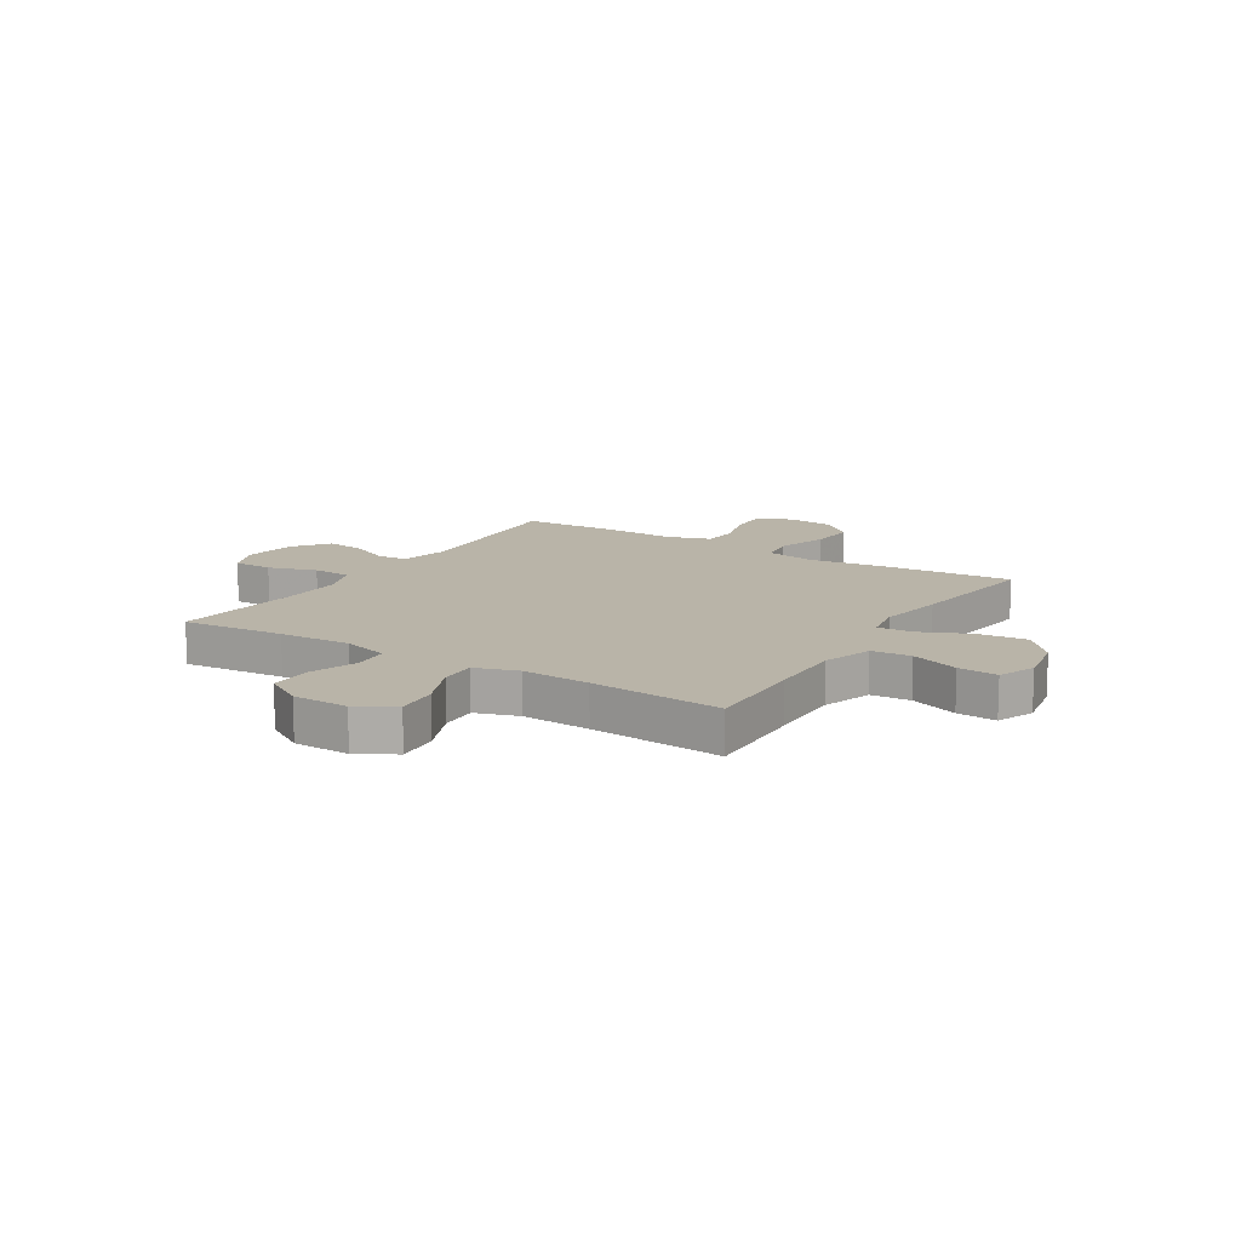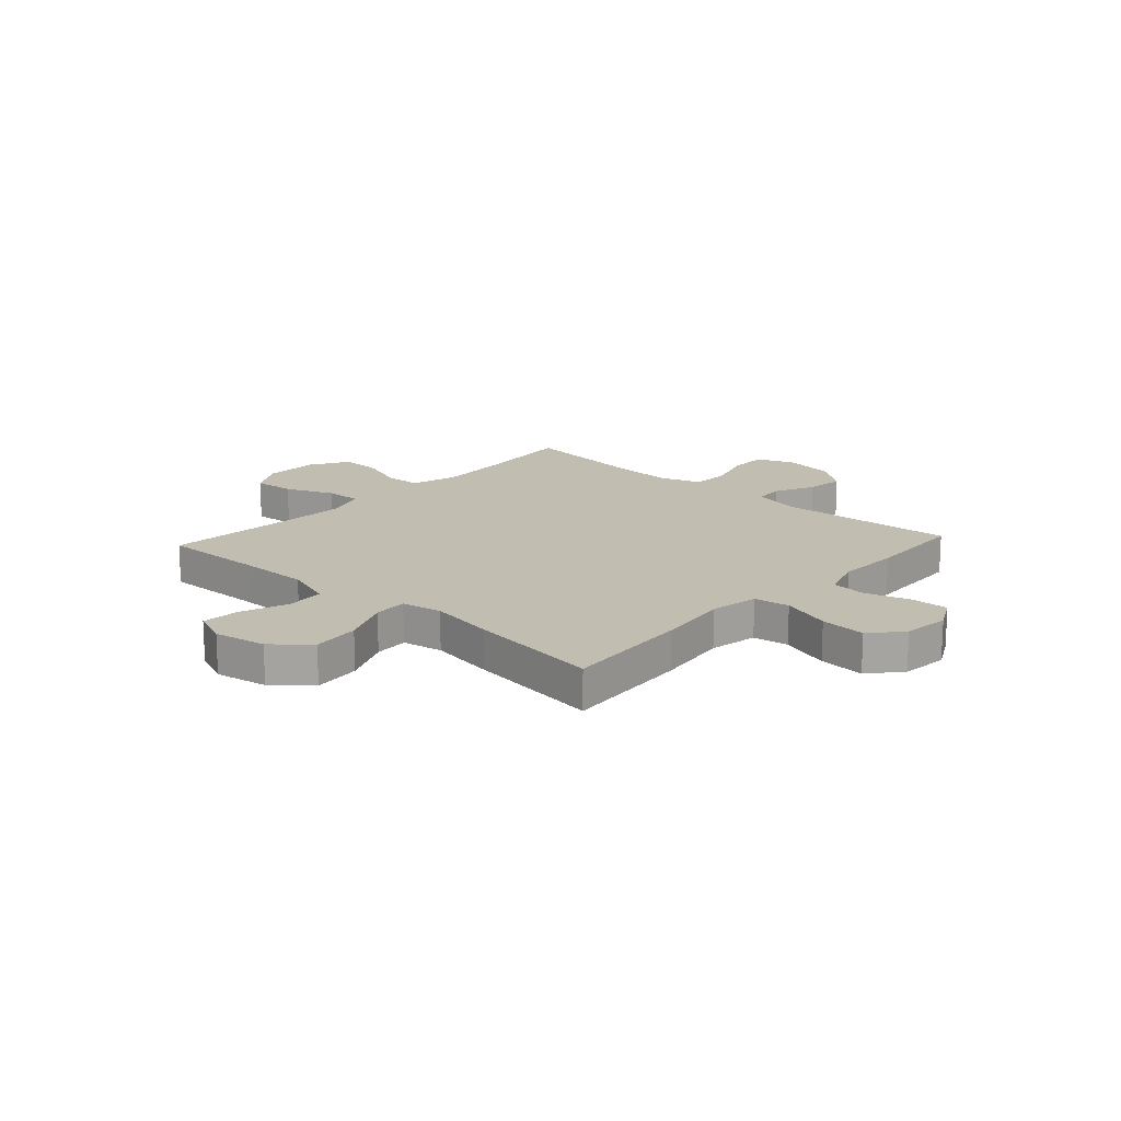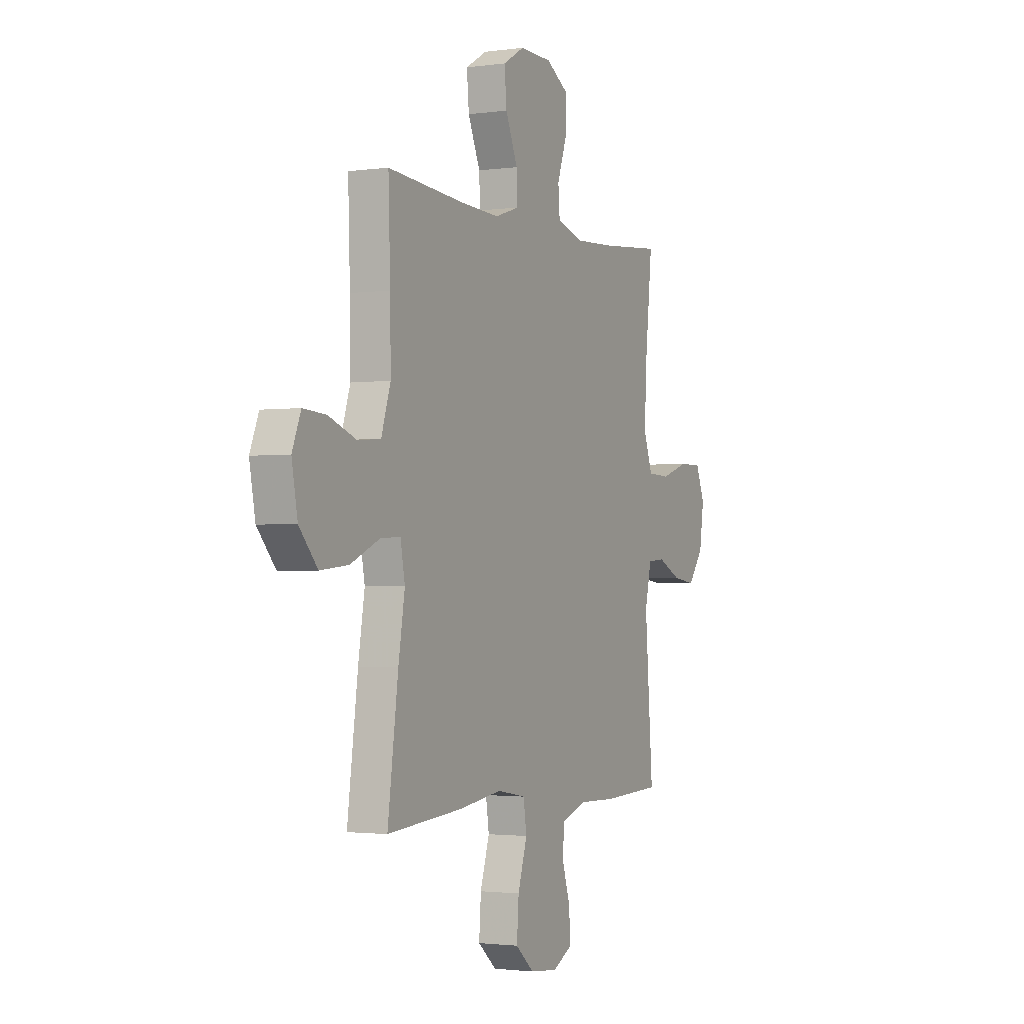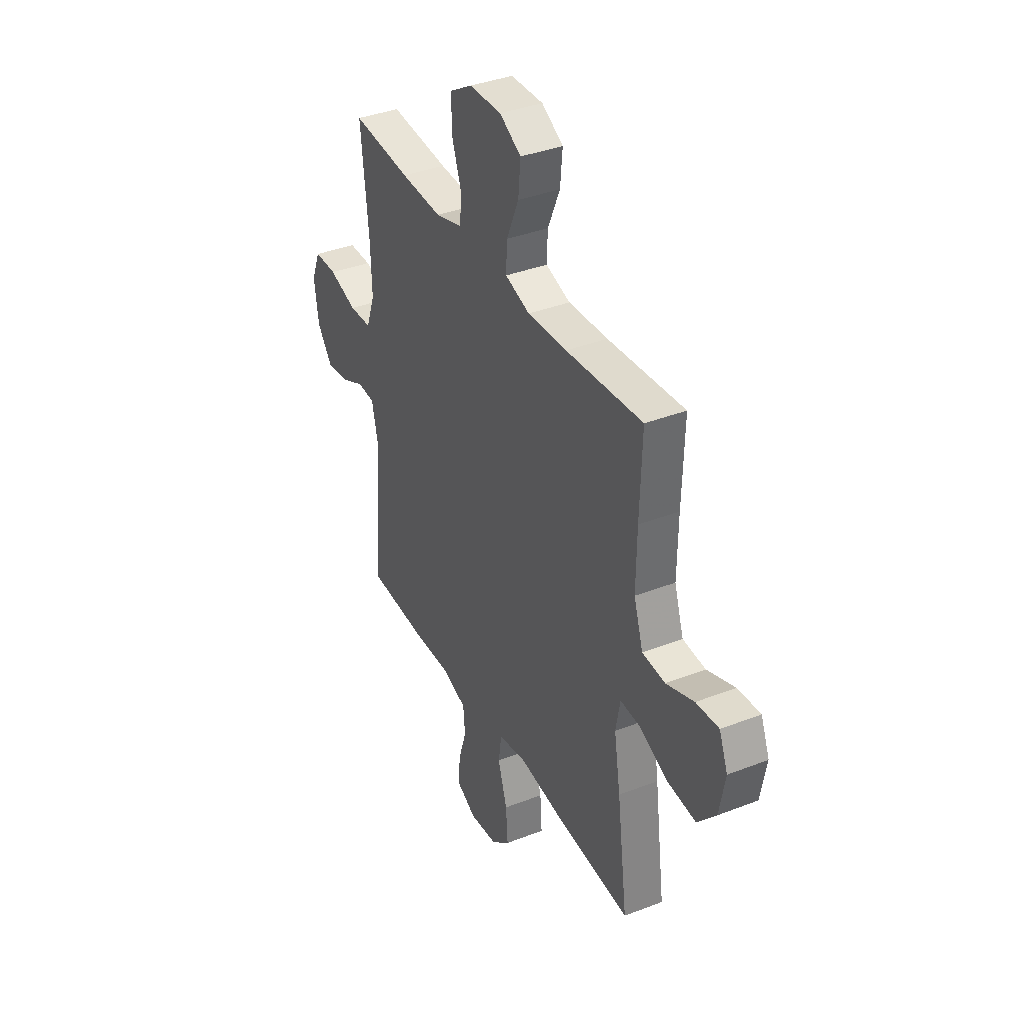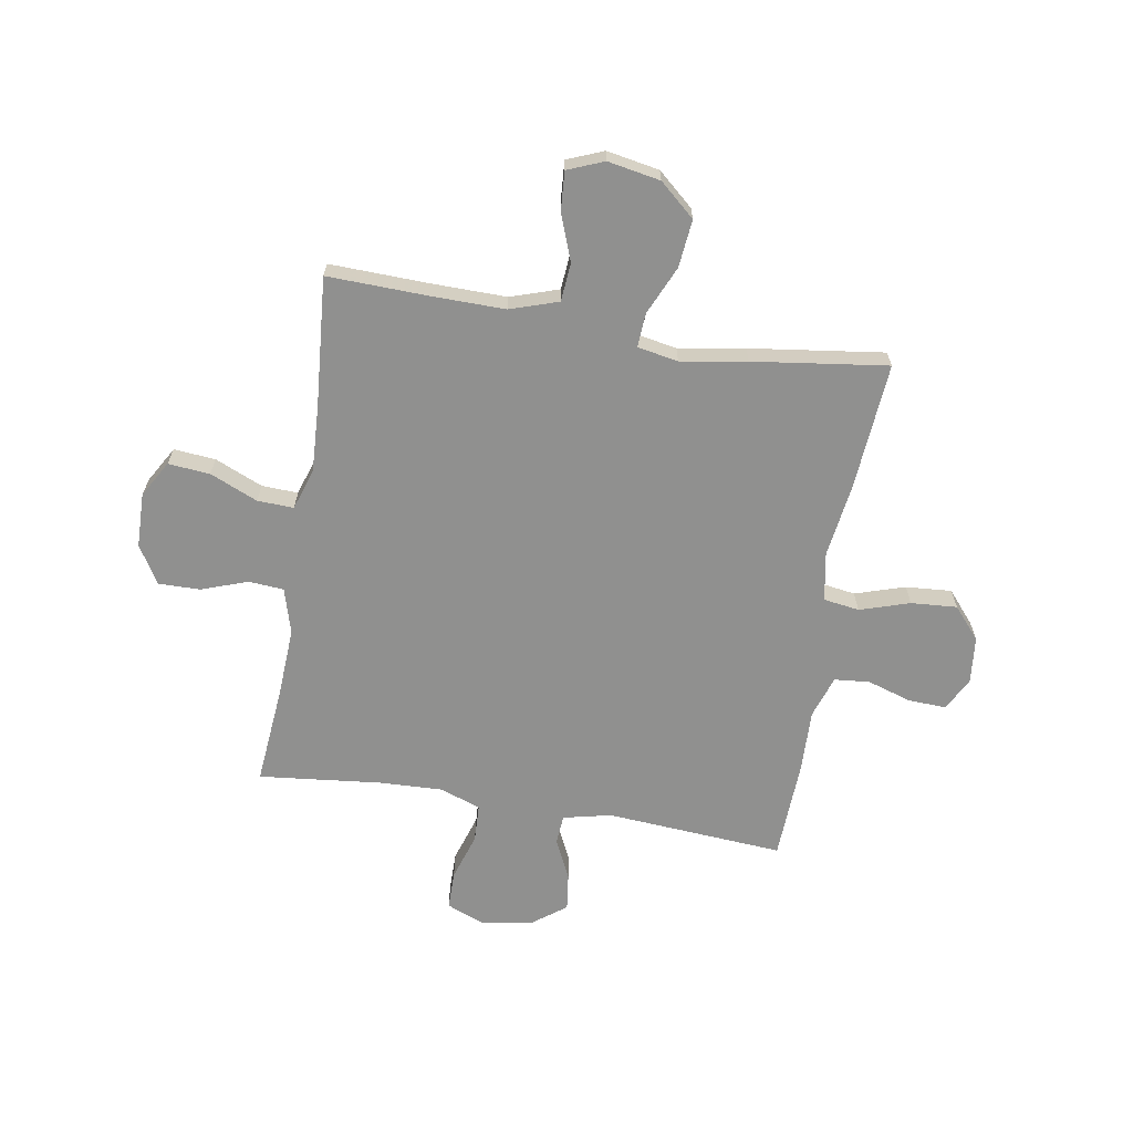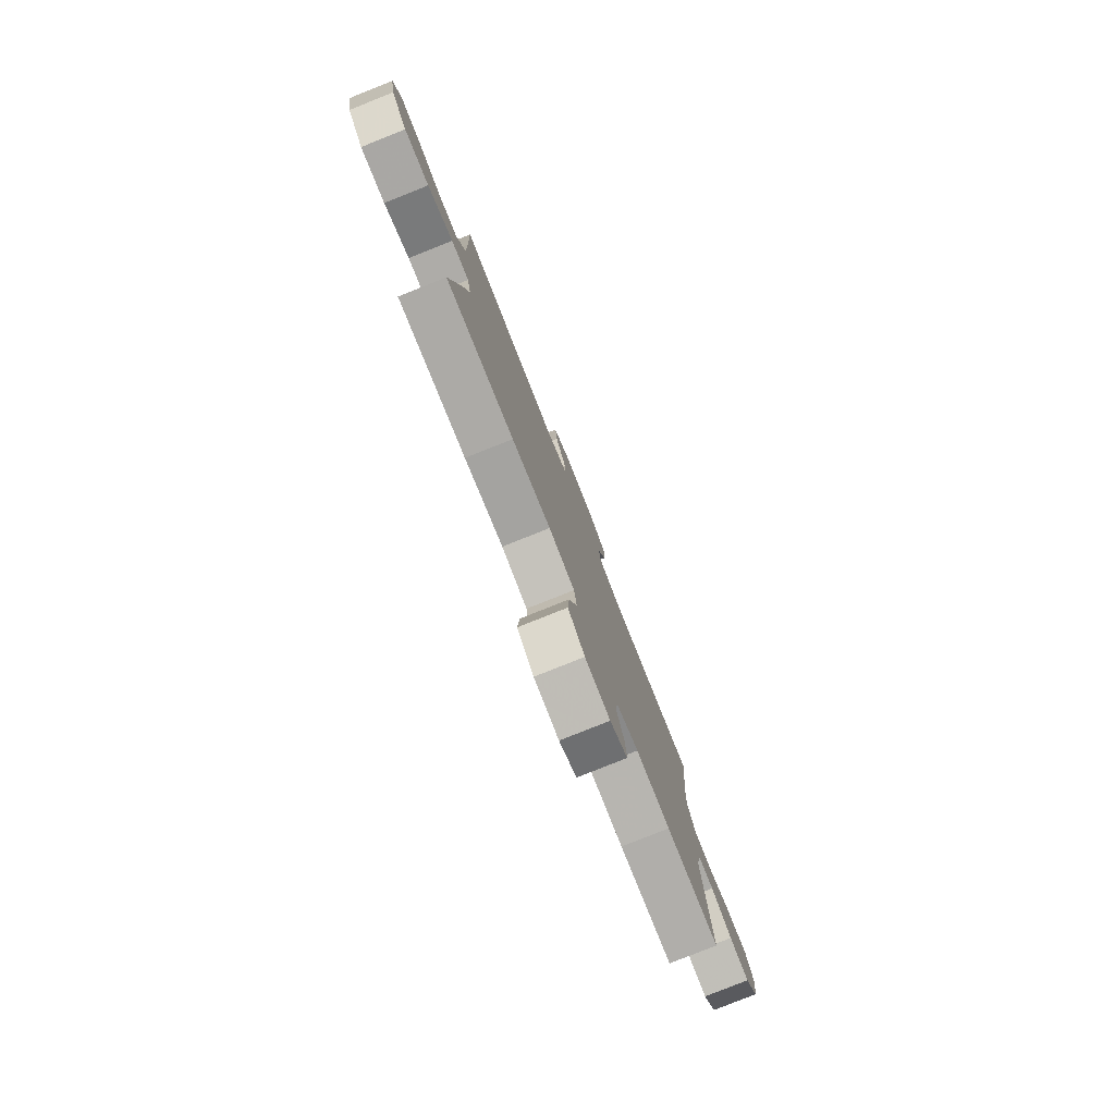
<metadata>
{"format":"obj","ext":"obj","renderer":"f3d","projection":"perspective","resolution":1024,"background":"white","views":[{"elev":13.3,"azim":32.0,"up":"+Y"},{"elev":16.9,"azim":132.5,"up":"+Y"},{"elev":-1.8,"azim":116.4,"up":"+Z"},{"elev":37.4,"azim":63.5,"up":"+Z"},{"elev":-65.5,"azim":80.6,"up":"+Y"},{"elev":-80.0,"azim":111.7,"up":"+Z"}]}
</metadata>
<code>
v 0.5 0.07 0.5
v 0.494 0.07 0.315
v 0.492 0.07 0.179
v 0.521 0.07 0.09
v 0.592 0.07 0.084
v 0.679 0.07 0.116
v 0.75 0.07 0.121
v 0.777 0.07 0.054
v 0.759 0.07 -0.043
v 0.702 0.07 -0.108
v 0.614 0.07 -0.099
v 0.524 0.07 -0.059
v 0.461 0.07 -0.055
v 0.447 0.07 -0.13
v 0.467 0.07 -0.252
v 0.5 0.07 -0.5
v 0.263 0.07 -0.481
v 0.128 0.07 -0.462
v 0.038 0.07 -0.478
v 0.028 0.07 -0.544
v 0.057 0.07 -0.636
v 0.063 0.07 -0.721
v 0.005 0.07 -0.771
v -0.082 0.07 -0.78
v -0.143 0.07 -0.748
v -0.14 0.07 -0.678
v -0.114 0.07 -0.596
v -0.12 0.07 -0.531
v -0.198 0.07 -0.505
v -0.316 0.07 -0.508
v -0.5 0.07 -0.5
v -0.475 0.07 -0.171
v -0.495 0.07 -0.082
v -0.549 0.07 -0.078
v -0.623 0.07 -0.113
v -0.693 0.07 -0.122
v -0.741 0.07 -0.058
v -0.755 0.07 0.037
v -0.727 0.07 0.106
v -0.656 0.07 0.106
v -0.569 0.07 0.078
v -0.499 0.07 0.081
v -0.472 0.07 0.156
v -0.476 0.07 0.271
v -0.5 0.07 0.5
v -0.316 0.07 0.483
v -0.187 0.07 0.476
v -0.103 0.07 0.5
v -0.098 0.07 0.565
v -0.128 0.07 0.65
v -0.129 0.07 0.727
v -0.059 0.07 0.769
v 0.042 0.07 0.771
v 0.109 0.07 0.732
v 0.102 0.07 0.655
v 0.064 0.07 0.567
v 0.061 0.07 0.5
v 0.138 0.07 0.475
v 0.261 0.07 0.481
v 0.5 0 0.5
v 0.494 0 0.315
v 0.492 0 0.179
v 0.521 0 0.09
v 0.592 0 0.084
v 0.679 0 0.116
v 0.75 0 0.121
v 0.777 0 0.054
v 0.759 0 -0.043
v 0.702 0 -0.108
v 0.614 0 -0.099
v 0.524 0 -0.059
v 0.461 0 -0.055
v 0.447 0 -0.13
v 0.467 0 -0.252
v 0.5 0 -0.5
v 0.263 0 -0.481
v 0.128 0 -0.462
v 0.038 0 -0.478
v 0.028 0 -0.544
v 0.057 0 -0.636
v 0.063 0 -0.721
v 0.005 0 -0.771
v -0.082 0 -0.78
v -0.143 0 -0.748
v -0.14 0 -0.678
v -0.114 0 -0.596
v -0.12 0 -0.531
v -0.198 0 -0.505
v -0.316 0 -0.508
v -0.5 0 -0.5
v -0.475 0 -0.171
v -0.495 0 -0.082
v -0.549 0 -0.078
v -0.623 0 -0.113
v -0.693 0 -0.122
v -0.741 0 -0.058
v -0.755 0 0.037
v -0.727 0 0.106
v -0.656 0 0.106
v -0.569 0 0.078
v -0.499 0 0.081
v -0.472 0 0.156
v -0.476 0 0.271
v -0.5 0 0.5
v -0.316 0 0.483
v -0.187 0 0.476
v -0.103 0 0.5
v -0.098 0 0.565
v -0.128 0 0.65
v -0.129 0 0.727
v -0.059 0 0.769
v 0.042 0 0.771
v 0.109 0 0.732
v 0.102 0 0.655
v 0.064 0 0.567
v 0.061 0 0.5
v 0.138 0 0.475
v 0.261 0 0.481
f 53 54 55 56
f 53 56 57
f 52 53 57
f 49 50 51 52
f 48 49 52 57
f 47 48 57 58
f 44 45 46
f 43 44 46 47
f 42 43 47 58
f 38 39 40 41
f 38 41 42
f 37 38 42
f 34 35 36 37
f 33 34 37 42
f 32 33 42 58
f 29 30 31 32
f 28 29 32 58
f 24 25 26 27
f 20 21 22 23
f 20 23 24 27
f 15 16 17 18
f 14 15 18 19
f 13 14 19
f 9 10 11 12
f 9 12 13
f 8 9 13
f 5 6 7 8
f 4 5 8 13
f 3 4 13 19
f 59 1 2
f 59 2 3 19
f 28 58 59 19
f 19 20 27 28
f 115 114 113 112
f 116 115 112
f 116 112 111
f 111 110 109 108
f 116 111 108 107
f 117 116 107 106
f 105 104 103
f 106 105 103 102
f 117 106 102 101
f 100 99 98 97
f 101 100 97
f 101 97 96
f 96 95 94 93
f 101 96 93 92
f 117 101 92 91
f 91 90 89 88
f 117 91 88 87
f 86 85 84 83
f 82 81 80 79
f 86 83 82 79
f 77 76 75 74
f 78 77 74 73
f 78 73 72
f 71 70 69 68
f 72 71 68
f 72 68 67
f 67 66 65 64
f 72 67 64 63
f 78 72 63 62
f 61 60 118
f 78 62 61 118
f 78 118 117 87
f 87 86 79 78
f 1 60 61 2
f 2 61 62 3
f 3 62 63 4
f 4 63 64 5
f 5 64 65 6
f 6 65 66 7
f 7 66 67 8
f 8 67 68 9
f 9 68 69 10
f 10 69 70 11
f 11 70 71 12
f 12 71 72 13
f 13 72 73 14
f 14 73 74 15
f 15 74 75 16
f 16 75 76 17
f 17 76 77 18
f 18 77 78 19
f 19 78 79 20
f 20 79 80 21
f 21 80 81 22
f 22 81 82 23
f 23 82 83 24
f 24 83 84 25
f 25 84 85 26
f 26 85 86 27
f 27 86 87 28
f 28 87 88 29
f 29 88 89 30
f 30 89 90 31
f 31 90 91 32
f 32 91 92 33
f 33 92 93 34
f 34 93 94 35
f 35 94 95 36
f 36 95 96 37
f 37 96 97 38
f 38 97 98 39
f 39 98 99 40
f 40 99 100 41
f 41 100 101 42
f 42 101 102 43
f 43 102 103 44
f 44 103 104 45
f 45 104 105 46
f 46 105 106 47
f 47 106 107 48
f 48 107 108 49
f 49 108 109 50
f 50 109 110 51
f 51 110 111 52
f 52 111 112 53
f 53 112 113 54
f 54 113 114 55
f 55 114 115 56
f 56 115 116 57
f 57 116 117 58
f 58 117 118 59
f 59 118 60 1

</code>
